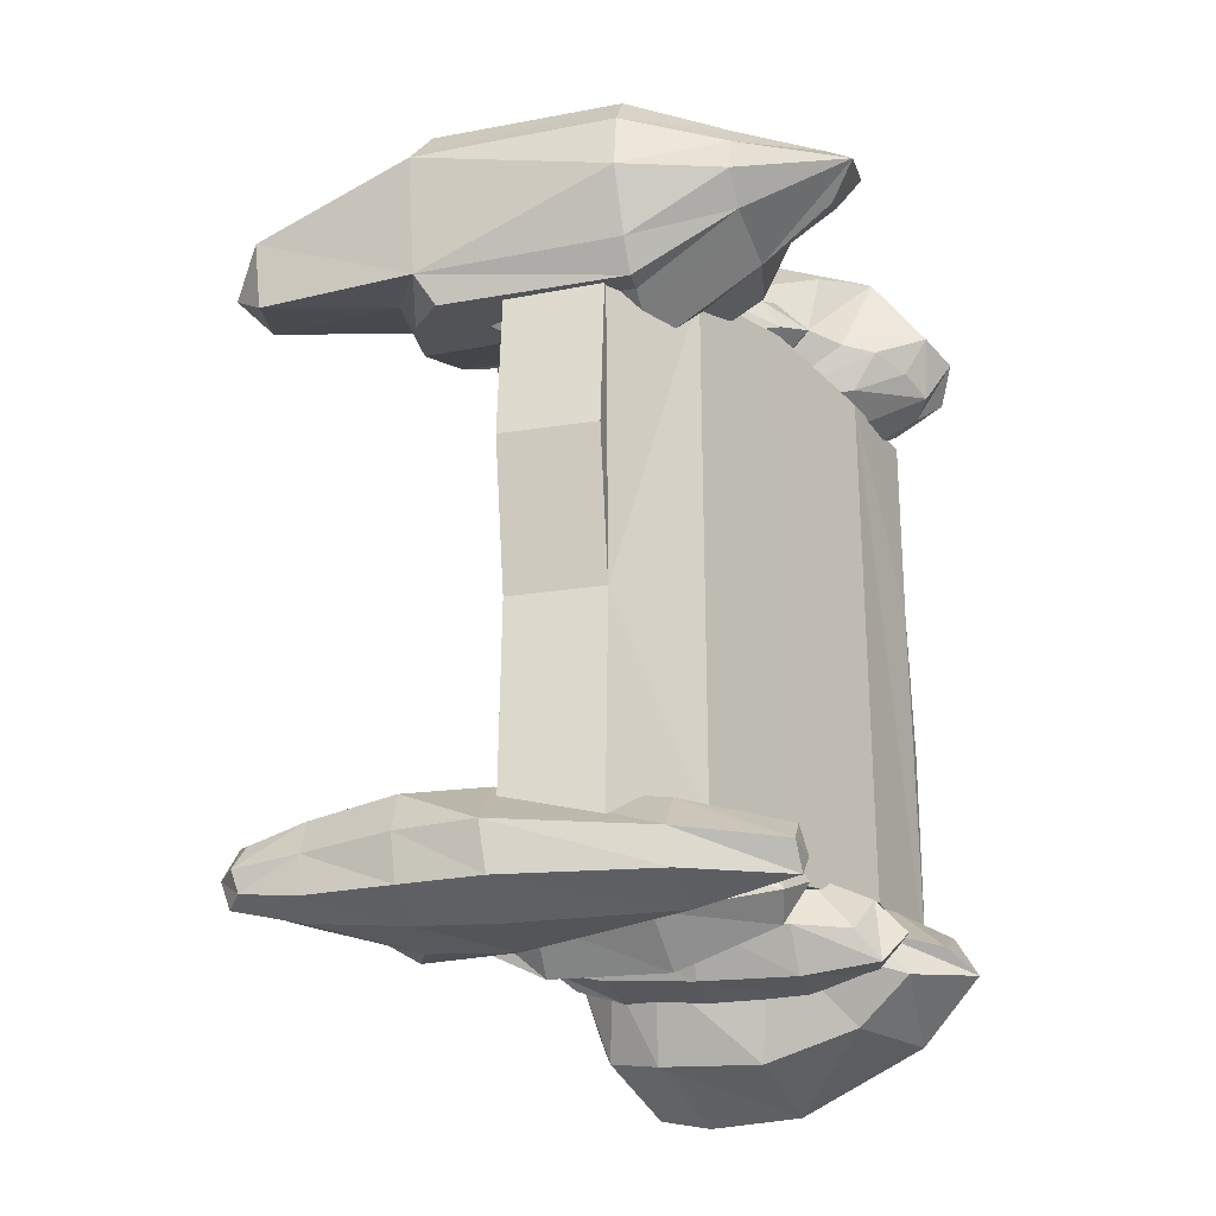
<metadata>
{"format":"obj","ext":"obj","renderer":"f3d","projection":"perspective","resolution":1024,"background":"white","views":[{"elev":-26.0,"azim":-76.0,"up":"+Z"}]}
</metadata>
<code>
o stairs_01_FloatingIslands_0
v -29.67 1.471 -11.18
v -29.67 0.7887 -11.18
v -29.35 1.467 -10.99
v -29.28 1.267 -10.95
v -28.99 0.3104 -11.2
v -28.93 1.236 -11.2
v -28.36 1.112 -11.12
v -28.3 0.9235 -11.1
v -28.15 -0.08033 -11.07
v -27.67 0.7573 -11.14
v -27.6 0.5934 -11.15
v -27.26 0.5552 -11.19
v -27.25 0.4384 -11.2
v -27.3 -0.4733 -11.2
v -26.93 0.3463 -10.94
v -26.86 0.279 -10.99
v -26.52 0.115 -11.18
v -26.52 -0.6687 -11.18
v -29.67 1.453 -15.16
v -29.15 1.444 -14.89
v -29.67 0.7887 -15.16
v -29.08 1.274 -14.93
v -28.99 0.3104 -14.99
v -28.65 1.161 -15.03
v -28.57 0.9482 -15.05
v -28.08 0.8988 -15.12
v -28.15 -0.08033 -15.12
v -27.62 0.7483 -15.05
v -27.53 0.5731 -15.03
v -27.22 0.5417 -15
v -27.3 -0.4733 -14.99
v -27.18 0.407 -14.95
v -26.68 0.2969 -15.25
v -26.63 0.1532 -15.21
v -26.53 0.1106 -15.16
v -26.52 -0.6687 -15.16
v -28.41 1.833 -15.52
v -28.37 1.496 -15.69
v -28.51 1.927 -15.31
v -28.71 1.478 -15.43
v -28.63 1.779 -15.15
v -28.75 1.541 -15.09
v -28.48 1.943 -15.04
v -28.52 1.624 -14.88
v -28.29 1.929 -15.01
v -28.13 1.678 -15.01
v -28.19 2.055 -15.18
v -28.17 1.903 -15.4
v -28.41 1.833 -15.52
v -28.03 1.622 -15.48
v -28.37 1.496 -15.69
v -27.98 0.7326 -15.47
v -28.36 0.6809 -15.7
v -28.14 0.05217 -15.33
v -28.42 -0.0197 -15.47
v -28.27 -0.1769 -15.15
v -28.36 0.6809 -15.7
v -28.73 0.7326 -15.43
v -28.77 0.7977 -15.06
v -28.52 0.7865 -14.83
v -28.09 0.7483 -14.96
v -28.42 -0.0197 -15.47
v -28.64 -0.07359 -15.32
v -28.64 0.07462 -15.11
v -28.36 -0.03317 -14.96
v -28.27 -0.1769 -15.15
v -27.65 -0.6979 -15.32
v -27.55 -0.4778 -15.55
v -27.66 -0.489 -15.09
v -27.41 -0.37 -15.26
v -27.29 0.04767 -15.23
v -27.48 -0.0152 -15.65
v -27.46 0.6675 -15.67
v -27.95 0.6293 -15.64
v -27.91 1.233 -15.58
v -28.11 1.177 -15.31
v -27.95 1.46 -15.3
v -27.89 1.476 -15.11
v -27.81 1.613 -15.46
v -27.68 1.606 -15.26
v -27.64 1.487 -15.55
v -27.49 1.498 -15.42
v -27.49 1.209 -15.61
v -27.3 1.099 -15.22
v -27.25 0.6607 -15.22
v -27.52 0.5889 -14.93
v -27.5 -0.008467 -14.96
v -27.93 -0.06012 -14.96
v -27.3 -0.4733 -14.99
v -26.52 -0.6687 -15.16
v -27.3 -0.4733 -11.2
v -26.58 -0.6687 -12.57
v -26.52 -0.6687 -11.18
v -29.67 0.7887 -15.16
v -28.99 0.3104 -14.99
v -29.6 0.7887 -13.62
v -28.99 0.3104 -11.2
v -29.67 0.7887 -11.18
v -27.91 -0.02868 -15.64
v -28.19 0.5934 -15.32
v -28.07 1.087 -15.03
v -27.8 -0.5407 -15.55
v -28.11 -0.01296 -15.36
v -28.02 0.535 -14.91
v -27.93 -0.06012 -14.96
v -27.94 -0.3902 -15.37
v -27.66 -0.489 -15.09
v -27.65 -0.6979 -15.32
v -27.3 -0.4733 -11.2
v -28.15 -0.08033 -11.07
v -27.3 -0.4733 -14.99
v -28.15 -0.08033 -15.12
v -29.46 3.257 -15.27
v -29.65 3.115 -15.27
v -29.39 3.167 -15.04
v -29.55 3.061 -15.1
v -29.35 2.697 -14.88
v -29.59 2.666 -14.98
v -29.71 2.053 -14.91
v -29.91 2.024 -15.22
v -29.97 1.471 -15.21
v -29.89 1.44 -15.54
v -29.65 0.3957 -15.5
v -29.2 0.3778 -15.6
v -29.26 -0.2937 -15.46
v -29.1 -0.3094 -15.3
v -29.39 -0.2779 -15.28
v -29.2 -0.269 -15.12
v -29.74 2.648 -15.25
v -29.85 2.004 -15.53
v -29.45 1.447 -15.68
v -28.87 1.53 -15.67
v -28.92 0.389 -15.29
v -28.74 1.415 -15.28
v -28.99 0.4092 -15
v -28.85 1.566 -14.87
v -29.4 0.4429 -14.97
v -29.55 1.51 -14.85
v -29.73 2.653 -15.51
v -29.65 3.059 -15.43
v -29.51 3.165 -15.48
v -29.46 3.257 -15.27
v -29.25 3.216 -15.25
v -29.25 3.129 -15.08
v -29.12 2.794 -15.23
v -29.12 2.731 -14.93
v -28.85 2.424 -14.97
v -28.72 2.194 -14.87
v -28.91 2.502 -15.25
v -28.67 2.246 -15.27
v -28.91 2.421 -15.53
v -28.78 2.183 -15.66
v -29.05 2.071 -15.69
v -29.48 2.022 -15.66
v -29.22 2.729 -15.53
v -29.33 3.126 -15.43
v -29.5 2.684 -15.6
v -29.39 3.167 -15.04
v -29.35 2.697 -14.88
v -29.35 2.069 -14.8
v -28.98 2.096 -14.79
v -28.63 1.947 -14.96
v -28.59 1.876 -15.28
v -28.65 1.932 -15.59
v -29.67 0.7887 -15.16
v -29.6 0.7887 -13.62
v -29.67 1.453 -15.16
v -29.6 1.458 -13.62
v -29.81 0.7887 -12.57
v -29.81 1.465 -12.57
v -29.67 0.7887 -11.18
v -29.67 1.471 -11.18
v -29.35 2.069 -14.8
v -29.55 1.51 -14.85
v -29.69 0.4272 -15.25
v -29.4 0.4429 -14.97
v -29.39 -0.2779 -15.28
v -29.2 -0.269 -15.12
v -26.52 -0.6687 -11.18
v -26.58 -0.6687 -12.57
v -26.52 0.115 -11.18
v -26.58 0.1128 -12.57
v -26.73 0.2094 -11.94
v -26.74 0.2138 -12.89
v -26.79 0.3261 -11.91
v -26.8 0.3216 -12.9
v -27.22 0.4227 -12.95
v -26.69 0.3059 -13.23
v -27.11 0.4047 -13.83
v -27.18 0.407 -14.95
v -27.18 0.5417 -13.88
v -27.22 0.5417 -15
v -27.46 0.5709 -13.83
v -27.53 0.5731 -15.03
v -27.62 0.7483 -15.05
v -27.26 0.5529 -12.94
v -27.25 0.4384 -11.2
v -26.93 0.3463 -10.94
v -26.86 0.279 -10.99
v -27.64 0.5934 -12.48
v -27.26 0.5552 -11.19
v -27.6 0.5934 -11.15
v -27.7 0.7595 -12.5
v -27.67 0.7573 -11.14
v -28.26 0.919 -11.47
v -28.3 0.9235 -11.1
v -28.36 1.112 -11.12
v -27.53 0.7416 -13.86
v -28.46 0.9392 -13.61
v -28.23 0.9145 -12.72
v -28.28 1.117 -12.71
v -28.41 1.121 -12
v -29.06 1.251 -11.72
v -28.31 1.11 -11.42
v -28.93 1.236 -11.2
v -28.42 0.9347 -14.08
v -28.51 1.141 -13.61
v -29.01 1.251 -12.57
v -29.13 1.46 -11.76
v -29.35 1.467 -10.99
v -29.67 1.471 -11.18
v -29.08 1.456 -12.6
v -29.17 1.451 -13.51
v -29.08 1.263 -13.48
v -29.08 1.274 -14.93
v -28.45 1.139 -14.02
v -28.65 1.161 -15.03
v -28.57 0.9482 -15.05
v -28.08 0.8988 -15.12
v -29.28 1.267 -10.95
v -28.35 0.928 -12.01
v -29.81 1.465 -12.57
v -29.6 1.458 -13.62
v -29.67 1.453 -15.16
v -29.15 1.444 -14.89
v -26.68 0.2969 -15.25
v -26.65 0.1532 -13.21
v -26.63 0.1532 -15.21
v -26.42 0.1128 -13.62
v -26.53 0.1106 -15.16
v -26.52 -0.6687 -15.16
v -26.42 -0.6687 -13.62
v -28.99 0.3104 -14.99
v -28.15 -0.08033 -15.12
v -28.99 0.3104 -11.2
v -28.15 -0.08033 -11.07
v -28.02 0.535 -14.91
v -27.53 1.033 -14.96
v -27.85 1.02 -14.86
v -27.57 1.361 -15.07
v -27.77 1.301 -15
v -27.89 1.476 -15.11
v -27.43 1.334 -15.23
v -28.07 1.087 -15.03
v -26.64 0.773 -9.841
v -26.67 0.16 -9.869
v -26.28 0.8494 -10.13
v -26.28 0.2206 -10.16
v -26.41 1.02 -10.69
v -26.37 0.3194 -10.7
v -26.76 0.9616 -11.21
v -26.71 0.1734 -11.27
v -27.12 0.9392 -11.34
v -27.12 0.243 -11.36
v -27.41 0.9414 -11.2
v -27.47 0.1734 -11.2
v -27.55 0.9594 -10.9
v -27.67 0.2902 -10.88
v -27.49 0.9055 -10.31
v -27.62 0.2318 -10.29
v -27.14 0.782 -9.838
v -27.2 0.1532 -9.841
v -26.64 0.773 -9.841
v -26.67 0.16 -9.869
v -26.67 1.15 -9.985
v -27 1.087 -9.969
v -27.2 1.339 -10.34
v -27.31 1.397 -10.88
v -27.28 1.263 -11.1
v -27.09 1.359 -11.2
v -26.84 1.272 -11.14
v -26.54 1.375 -10.6
v -26.41 1.114 -10.14
v -26.81 1.48 -10.42
v -26.67 1.15 -9.985
v -26.99 1.548 -10.92
v -26.81 1.48 -10.42
v -26.83 -0.7226 -10.28
v -26.51 -0.6238 -10.52
v -26.49 -0.3251 -10.85
v -26.65 -0.6866 -11.14
v -26.78 -0.4958 -11.28
v -27.07 -0.4261 -11.25
v -27.33 -0.4778 -11.1
v -27.39 -0.653 -10.84
v -27.21 -0.8416 -10.94
v -27.24 -1.01 -10.69
v -27.01 -0.9629 -11.05
v -26.96 -1.147 -10.77
v -26.81 -0.8618 -11.11
v -26.71 -1.044 -10.96
v -27.6 -0.2016 -10.71
v -27.55 -0.2892 -10.25
v -27.26 -0.6327 -10.18
v -27.46 -0.4217 -10.78
v -26.83 -0.7226 -10.28
v -27.49 0.3957 -10.71
v -27.68 -0.07583 -10.82
v -27.44 0.3733 -11
v -27.61 0.03645 -11
v -27.85 0.4631 -11.25
v -27.88 0.000516 -11.15
v -28.26 0.4541 -11.05
v -28.14 -0.0938 -10.99
v -28.31 0.4025 -10.74
v -28.19 0.02522 -10.79
v -27.89 0.4227 -10.52
v -27.93 -0.02194 -10.66
v -27.49 0.3957 -10.71
v -27.68 -0.07583 -10.82
v -27.39 0.9863 -10.65
v -27.85 1.056 -10.47
v -28.33 1.101 -10.74
v -28.29 1.119 -11.08
v -28.03 1.103 -11.31
v -27.64 1.031 -11.23
v -28 1.541 -11.27
v -27.67 1.478 -11.2
v -27.95 1.779 -11.15
v -27.74 1.806 -11.11
v -28.08 1.943 -11.01
v -27.85 2.049 -10.92
v -28.12 1.929 -10.82
v -27.96 2.055 -10.71
v -28.26 1.682 -10.77
v -28.01 1.676 -10.57
v -27.57 1.745 -10.98
v -27.42 1.462 -10.97
v -27.36 0.9706 -10.95
v -27.62 1.921 -10.82
v -27.45 1.53 -10.71
v -27.39 0.9863 -10.65
v -27.92 -0.2555 -10.92
v -28.23 1.624 -11.06
v -27.92 -0.2555 -10.92
v -27.62 1.921 -10.82
v -27.75 1.903 -10.67
v -27.68 1.622 -10.53
v -27.45 1.53 -10.71
v -26.96 -0.6732 -15.88
v -27.44 -0.3251 -15.86
v -26.69 0.1891 -16.22
v -27.36 0.3194 -16.04
v -27.33 1.02 -16
v -27.65 0.9616 -15.46
v -27.56 1.272 -15.42
v -27.51 1.359 -15.17
v -27.3 1.548 -15.37
v -27.12 1.397 -15.11
v -26.68 1.339 -15.43
v -27.04 0.9594 -14.88
v -26.53 0.9055 -15.18
v -26.97 0.2902 -14.78
v -26.46 0.2318 -15.07
v -26.45 -0.2892 -15.15
v -26.51 -0.6327 -15.44
v -26.84 -0.2016 -14.91
v -26.97 -0.4217 -15.01
v -27.34 0.1734 -14.82
v -27.18 -0.5654 -15.02
v -27.64 -0.4598 -15.29
v -27.48 -0.9112 -15.38
v -27.31 -1.095 -15.54
v -27.1 -0.9269 -15.21
v -27.37 0.9414 -14.88
v -27.34 1.263 -15.04
v -27.62 0.9392 -15.08
v -27.69 0.2071 -15.28
v -27.64 -0.6866 -15.59
v -26.67 0.8112 -16.26
v -26.84 1.114 -16.23
v -26.59 1.15 -16.06
v -26.92 1.48 -15.74
v -27.19 1.375 -15.92
v -26.96 -0.6732 -15.88
v -26.69 0.1891 -16.22
v -26.23 0.1532 -15.64
v -26.67 0.8112 -16.26
v -26.25 0.782 -15.7
v -26.59 1.15 -16.06
v -26.43 1.087 -15.76
v -26.92 1.48 -15.74
v -29.16 -0.8371 -10.59
v -28.82 -0.3161 -10.73
v -28.95 -0.1859 -10.26
v -28.6 -0.06236 -10.62
v -28.58 0.6675 -10.08
v -28.25 0.6517 -10.56
v -28.46 2.282 -10.15
v -28.19 2.194 -10.56
v -28.53 2.282 -10.67
v -28.7 2.343 -10.45
v -29.01 2.305 -10.09
v -28.92 0.6697 -9.985
v -29.72 0.6607 -10.09
v -29.51 -0.05338 -10.3
v -29.95 0.6495 -10.38
v -29.68 -0.06236 -10.51
v -30.08 0.6315 -10.84
v -29.83 -0.07359 -10.82
v -29.89 0.6158 -11.27
v -29.64 -0.08931 -11.01
v -29.74 0.6091 -11.48
v -29.56 0.6113 -11.47
v -29.59 1.173 -11.49
v -29.15 0.6046 -11.66
v -29.35 1.292 -11.7
v -29.15 1.581 -11.48
v -29.4 1.644 -11.5
v -29.15 2.179 -11.5
v -29.54 2.118 -11.53
v -29.43 2.278 -11.27
v -29.88 2.035 -11.33
v -29.64 3.196 -11.27
v -29.66 3.248 -10.76
v -29.43 3.45 -11.05
v -29.11 3.349 -10.72
v -29.21 -0.1589 -11.18
v -28.78 0.6158 -11.41
v -28.6 2.087 -11.29
v -28.89 2.275 -11.15
v -29.15 3.284 -11.16
v -29.43 3.45 -11.05
v -29.63 -0.8483 -10.75
v -29.42 -0.6709 -10.92
v -29.16 -0.8371 -10.59
v -29.21 -0.6709 -10.82
v -28.82 -0.3161 -10.73
v -28.75 -0.08257 -11.15
v -28.49 0.6181 -11.4
v -28.21 0.6338 -11.04
v -28.27 2.132 -10.98
v -28.53 2.282 -10.67
v -29.11 3.349 -10.72
v -28.19 2.194 -10.56
v -28.25 0.6517 -10.56
v -28.57 -0.07359 -10.92
v -28.6 -0.06236 -10.62
v -29.78 1.903 -11.54
v -29.94 2.071 -10.44
v -29.5 2.311 -10.38
v -29.44 2.239 -10.09
v -29.72 1.988 -10.14
v -29.63 -0.8483 -10.75
v -29.46 -0.6574 -10.53
v -26.42 -0.6687 -13.62
v -29.81 0.7887 -12.57
f 1 2 3
f 2 4 3
f 2 5 4
f 5 6 4
f 6 5 7
f 5 8 7
f 5 9 8
f 9 10 8
f 10 9 11
f 9 12 11
f 12 9 13
f 9 14 13
f 13 14 15
f 14 16 15
f 16 14 17
f 14 18 17
f 19 20 21
f 20 22 21
f 21 22 23
f 22 24 23
f 23 24 25
f 25 26 23
f 26 27 23
f 26 28 27
f 28 29 27
f 27 29 30
f 27 30 31
f 30 32 31
f 31 32 33
f 33 34 31
f 34 35 31
f 31 35 36
f 37 38 39
f 38 40 39
f 39 40 41
f 40 42 41
f 41 42 43
f 42 44 43
f 43 44 45
f 44 46 45
f 45 46 47
f 46 48 47
f 47 48 49
f 48 50 49
f 49 50 51
f 50 52 51
f 51 52 53
f 52 54 53
f 53 54 55
f 54 56 55
f 38 57 40
f 57 58 40
f 40 58 42
f 58 59 42
f 42 59 44
f 59 60 44
f 44 60 46
f 60 61 46
f 46 61 50
f 61 52 50
f 57 62 58
f 62 63 58
f 58 63 59
f 63 64 59
f 59 64 60
f 64 65 60
f 60 65 61
f 65 56 61
f 61 56 52
f 56 54 52
f 62 66 63
f 66 65 63
f 63 65 64
f 67 68 69
f 68 70 69
f 69 70 71
f 70 72 71
f 71 72 73
f 72 74 73
f 73 74 75
f 74 76 75
f 75 76 77
f 76 78 77
f 77 78 79
f 78 80 79
f 79 80 81
f 80 82 81
f 81 82 83
f 82 84 83
f 83 84 85
f 84 86 85
f 85 86 87
f 86 88 87
f 87 88 69
f 77 79 75
f 79 83 75
f 75 83 73
f 83 85 73
f 73 85 71
f 85 87 71
f 71 87 69
f 89 90 91
f 90 92 91
f 91 92 93
f 49 39 47
f 39 45 47
f 45 39 43
f 39 41 43
f 94 95 96
f 95 97 96
f 96 97 98
f 70 68 72
f 68 99 72
f 72 99 74
f 99 100 74
f 74 100 76
f 100 101 76
f 76 101 78
f 68 102 99
f 102 103 99
f 99 103 100
f 103 104 100
f 100 104 101
f 104 103 105
f 103 106 105
f 105 106 107
f 106 102 107
f 107 102 108
f 102 68 108
f 109 110 111
f 110 112 111
f 113 114 115
f 114 116 115
f 115 116 117
f 116 118 117
f 117 118 119
f 118 120 119
f 119 120 121
f 120 122 121
f 121 122 123
f 122 124 123
f 123 124 125
f 124 126 125
f 125 126 127
f 126 128 127
f 116 114 118
f 114 129 118
f 118 129 120
f 129 130 120
f 120 130 122
f 130 131 122
f 122 131 124
f 131 132 124
f 124 132 133
f 132 134 133
f 133 134 135
f 134 136 135
f 135 136 137
f 136 138 137
f 130 129 139
f 129 140 139
f 139 140 141
f 140 142 141
f 141 142 143
f 142 144 143
f 143 144 145
f 144 146 145
f 145 146 147
f 146 148 147
f 147 148 149
f 148 150 149
f 149 150 151
f 150 152 151
f 151 152 153
f 152 132 153
f 153 132 154
f 132 131 154
f 154 131 130
f 147 149 145
f 149 155 145
f 145 155 143
f 155 156 143
f 143 156 141
f 156 157 141
f 141 157 139
f 157 154 139
f 139 154 130
f 154 157 153
f 157 155 153
f 153 155 151
f 155 149 151
f 142 140 114
f 140 129 114
f 142 158 144
f 158 146 144
f 158 159 146
f 159 160 146
f 146 160 161
f 160 138 161
f 161 138 136
f 146 161 148
f 161 162 148
f 148 162 150
f 162 163 150
f 150 163 152
f 163 164 152
f 152 164 132
f 164 134 132
f 162 136 163
f 136 134 163
f 163 134 164
f 165 166 167
f 166 168 167
f 166 169 168
f 169 170 168
f 169 171 170
f 171 172 170
f 117 119 173
f 119 174 173
f 119 121 174
f 121 175 174
f 174 175 176
f 175 177 176
f 176 177 178
f 121 123 175
f 123 125 175
f 175 125 177
f 179 180 181
f 180 182 181
f 181 182 183
f 182 184 183
f 183 184 185
f 184 186 185
f 185 186 187
f 186 188 187
f 187 188 189
f 188 190 189
f 189 190 191
f 190 192 191
f 191 192 193
f 192 194 193
f 193 194 195
f 189 196 187
f 196 197 187
f 187 197 185
f 197 198 185
f 185 198 183
f 198 199 183
f 183 199 181
f 189 191 196
f 191 200 196
f 196 200 201
f 200 202 201
f 191 193 200
f 193 203 200
f 200 203 204
f 203 205 204
f 204 205 206
f 205 207 206
f 193 208 203
f 208 209 203
f 203 209 210
f 209 211 210
f 210 211 212
f 211 213 212
f 212 213 214
f 213 215 214
f 214 215 207
f 193 195 208
f 195 216 208
f 208 216 209
f 216 217 209
f 209 217 211
f 217 218 211
f 211 218 213
f 218 219 213
f 213 219 220
f 219 221 220
f 221 219 222
f 219 218 222
f 222 218 223
f 218 224 223
f 223 224 225
f 224 226 225
f 225 226 227
f 226 216 227
f 227 216 228
f 216 229 228
f 216 226 217
f 226 224 217
f 217 224 218
f 215 213 230
f 213 220 230
f 207 205 214
f 205 231 214
f 214 231 212
f 231 210 212
f 210 231 203
f 231 205 203
f 221 222 232
f 222 223 232
f 232 223 233
f 223 234 233
f 234 223 235
f 223 225 235
f 190 188 236
f 188 237 236
f 236 237 238
f 237 239 238
f 238 239 240
f 239 241 240
f 188 186 237
f 186 184 237
f 237 184 182
f 237 182 239
f 182 242 239
f 239 242 241
f 243 244 245
f 244 246 245
f 137 128 135
f 128 133 135
f 128 126 133
f 126 124 133
f 88 86 247
f 86 248 247
f 247 248 249
f 248 250 249
f 249 250 251
f 250 80 251
f 251 80 252
f 80 250 82
f 250 253 82
f 82 253 84
f 253 248 84
f 84 248 86
f 252 254 251
f 254 249 251
f 255 256 257
f 256 258 257
f 257 258 259
f 258 260 259
f 259 260 261
f 260 262 261
f 261 262 263
f 262 264 263
f 263 264 265
f 264 266 265
f 265 266 267
f 266 268 267
f 267 268 269
f 268 270 269
f 269 270 271
f 270 272 271
f 271 272 273
f 272 274 273
f 273 275 271
f 275 276 271
f 271 276 269
f 276 277 269
f 269 277 267
f 277 278 267
f 267 278 265
f 278 279 265
f 265 279 263
f 279 280 263
f 263 280 261
f 280 281 261
f 261 281 259
f 281 282 259
f 259 282 283
f 282 284 283
f 283 284 285
f 279 278 280
f 278 286 280
f 280 286 281
f 286 282 281
f 278 277 286
f 277 287 286
f 287 277 275
f 277 276 275
f 256 288 258
f 288 289 258
f 258 289 290
f 289 291 290
f 290 291 262
f 291 292 262
f 262 292 264
f 292 293 264
f 264 293 266
f 293 294 266
f 266 294 295
f 294 296 295
f 295 296 297
f 296 298 297
f 297 298 299
f 298 300 299
f 299 300 301
f 300 292 301
f 301 292 291
f 292 300 293
f 300 298 293
f 293 298 294
f 298 296 294
f 285 255 283
f 255 257 283
f 283 257 259
f 291 289 301
f 289 288 301
f 301 288 299
f 262 260 290
f 260 258 290
f 266 302 268
f 302 303 268
f 268 303 270
f 303 304 270
f 270 304 272
f 304 274 272
f 303 302 304
f 302 305 304
f 304 305 297
f 305 295 297
f 297 299 304
f 299 306 304
f 304 306 274
f 302 266 305
f 266 295 305
f 307 308 309
f 308 310 309
f 309 310 311
f 310 312 311
f 311 312 313
f 312 314 313
f 313 314 315
f 314 316 315
f 315 316 317
f 316 318 317
f 317 318 319
f 318 320 319
f 319 321 317
f 321 322 317
f 317 322 315
f 322 323 315
f 315 323 313
f 323 324 313
f 313 324 311
f 324 325 311
f 311 325 326
f 325 327 326
f 326 327 328
f 327 329 328
f 328 329 330
f 329 331 330
f 330 331 332
f 331 333 332
f 332 333 334
f 333 335 334
f 334 335 336
f 335 323 336
f 336 323 322
f 332 337 330
f 337 338 330
f 330 338 328
f 338 339 328
f 328 339 326
f 339 309 326
f 326 309 311
f 332 340 337
f 340 341 337
f 337 341 338
f 341 342 338
f 338 342 339
f 342 307 339
f 339 307 309
f 314 312 343
f 312 310 343
f 343 310 308
f 329 327 331
f 327 344 331
f 331 344 333
f 344 335 333
f 327 325 344
f 325 324 344
f 344 324 335
f 324 323 335
f 314 345 316
f 345 318 316
f 332 334 346
f 334 347 346
f 346 347 348
f 347 336 348
f 348 336 322
f 346 348 349
f 348 322 349
f 349 322 321
f 350 351 352
f 351 353 352
f 352 353 354
f 353 355 354
f 354 355 356
f 355 357 356
f 356 357 358
f 357 359 358
f 358 359 360
f 359 361 360
f 360 361 362
f 361 363 362
f 362 363 364
f 363 365 364
f 364 365 366
f 365 367 366
f 366 367 368
f 367 369 368
f 368 369 370
f 369 371 370
f 370 371 372
f 371 373 372
f 372 373 374
f 373 366 374
f 374 366 368
f 367 363 369
f 363 361 369
f 369 361 375
f 361 359 375
f 375 359 376
f 359 357 376
f 376 357 377
f 357 355 377
f 377 355 378
f 355 353 378
f 378 353 351
f 376 377 375
f 377 378 375
f 375 378 369
f 378 371 369
f 371 378 379
f 378 351 379
f 379 351 350
f 350 373 379
f 373 371 379
f 352 354 380
f 354 381 380
f 380 381 382
f 381 383 382
f 383 381 384
f 381 354 384
f 384 354 356
f 356 358 384
f 358 383 384
f 368 370 374
f 370 372 374
f 373 385 366
f 385 386 366
f 366 386 387
f 386 388 387
f 387 388 389
f 388 390 389
f 389 390 391
f 390 360 391
f 391 360 362
f 391 362 389
f 362 364 389
f 389 364 387
f 364 366 387
f 390 392 360
f 392 358 360
f 393 394 395
f 394 396 395
f 395 396 397
f 396 398 397
f 397 398 399
f 398 400 399
f 399 400 401
f 401 402 399
f 402 403 399
f 399 403 397
f 403 404 397
f 397 404 395
f 404 405 395
f 395 405 406
f 405 407 406
f 406 407 408
f 407 409 408
f 408 409 410
f 409 411 410
f 410 411 412
f 411 413 412
f 412 413 414
f 413 415 414
f 414 415 416
f 415 417 416
f 416 417 418
f 417 419 418
f 418 419 420
f 419 421 420
f 420 421 422
f 421 423 422
f 422 423 424
f 423 425 424
f 424 425 426
f 425 427 426
f 412 414 428
f 414 416 428
f 428 416 429
f 416 418 429
f 429 418 430
f 418 420 430
f 430 420 431
f 420 422 431
f 431 422 432
f 422 424 432
f 432 424 433
f 412 428 434
f 428 435 434
f 434 435 436
f 435 437 436
f 436 437 438
f 437 428 438
f 438 428 439
f 428 440 439
f 439 440 441
f 440 430 441
f 441 430 442
f 430 431 442
f 442 431 443
f 431 444 443
f 443 445 442
f 445 446 442
f 442 446 441
f 446 447 441
f 441 447 439
f 447 438 439
f 438 447 448
f 447 446 448
f 417 415 419
f 415 449 419
f 419 449 421
f 449 423 421
f 449 413 423
f 413 411 423
f 423 411 409
f 423 409 450
f 409 407 450
f 450 407 405
f 423 450 425
f 450 451 425
f 425 451 427
f 451 402 427
f 427 402 401
f 402 451 403
f 451 452 403
f 403 452 404
f 452 405 404
f 451 450 452
f 450 453 452
f 452 453 405
f 453 450 405
f 433 444 432
f 444 431 432
f 430 440 429
f 440 428 429
f 410 454 408
f 454 455 408
f 408 455 406
f 455 393 406
f 406 393 395
f 247 249 254
f 284 282 286
f 320 318 345
f 455 454 393
f 412 434 410
f 437 435 428
f 415 413 449
f 182 180 242
f 200 204 202
f 216 195 229
f 196 201 197
f 365 363 367
f 48 46 50
f 102 106 103
f 253 250 248
f 79 81 83
f 156 155 157
f 161 136 162
f 347 334 336
f 92 90 456
f 96 98 457

</code>
